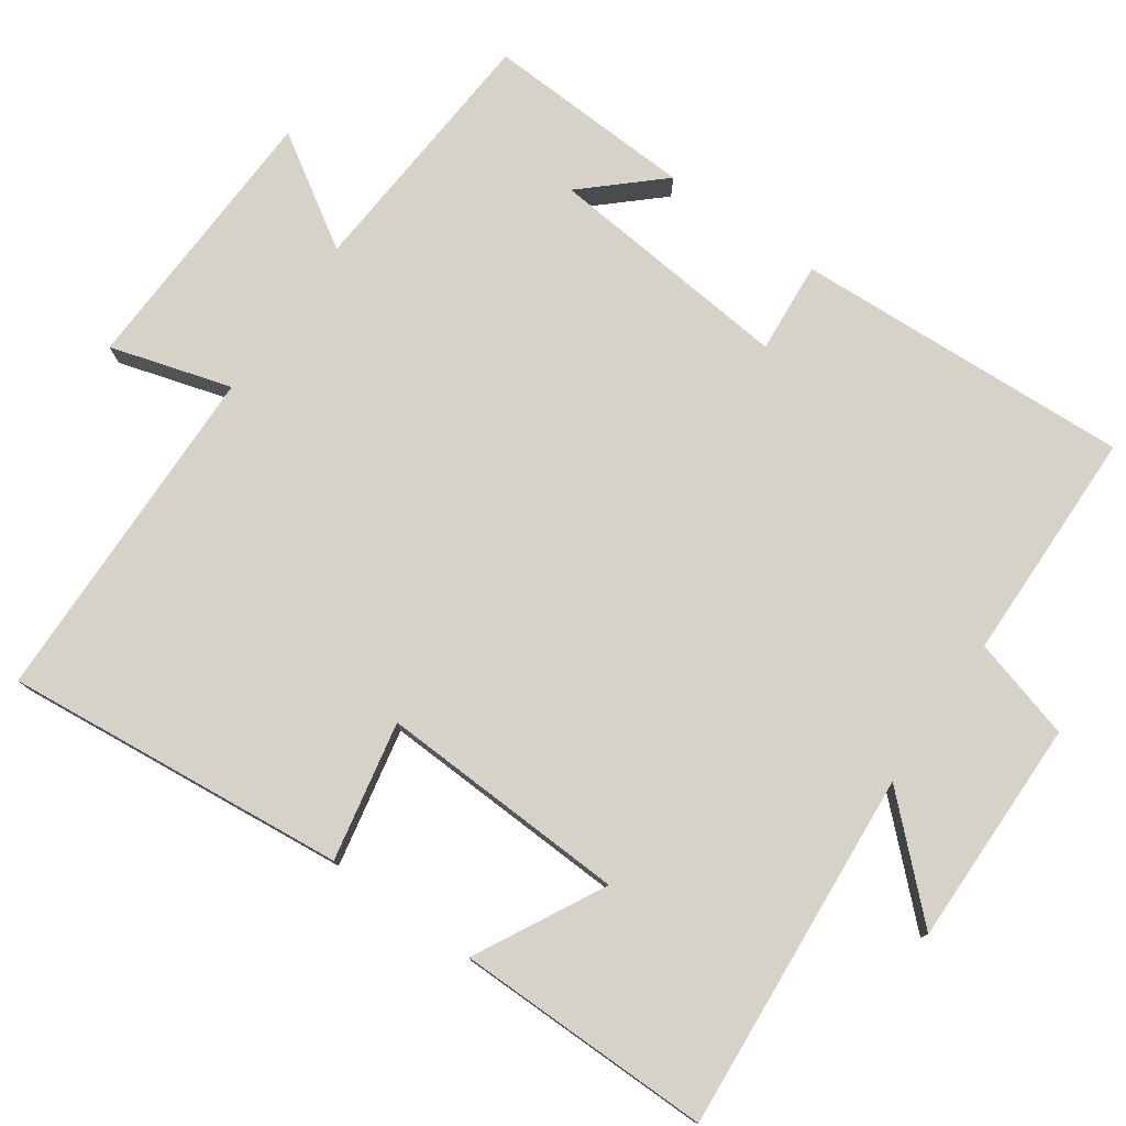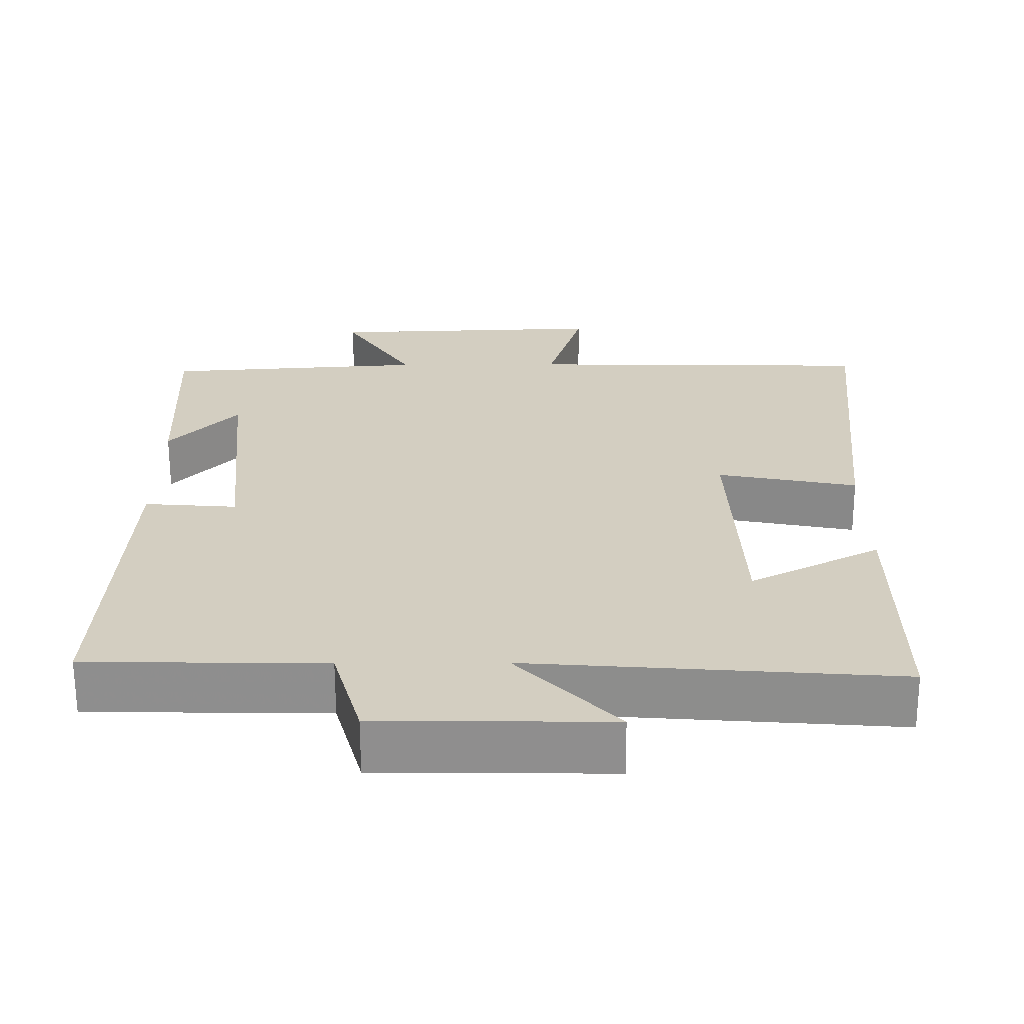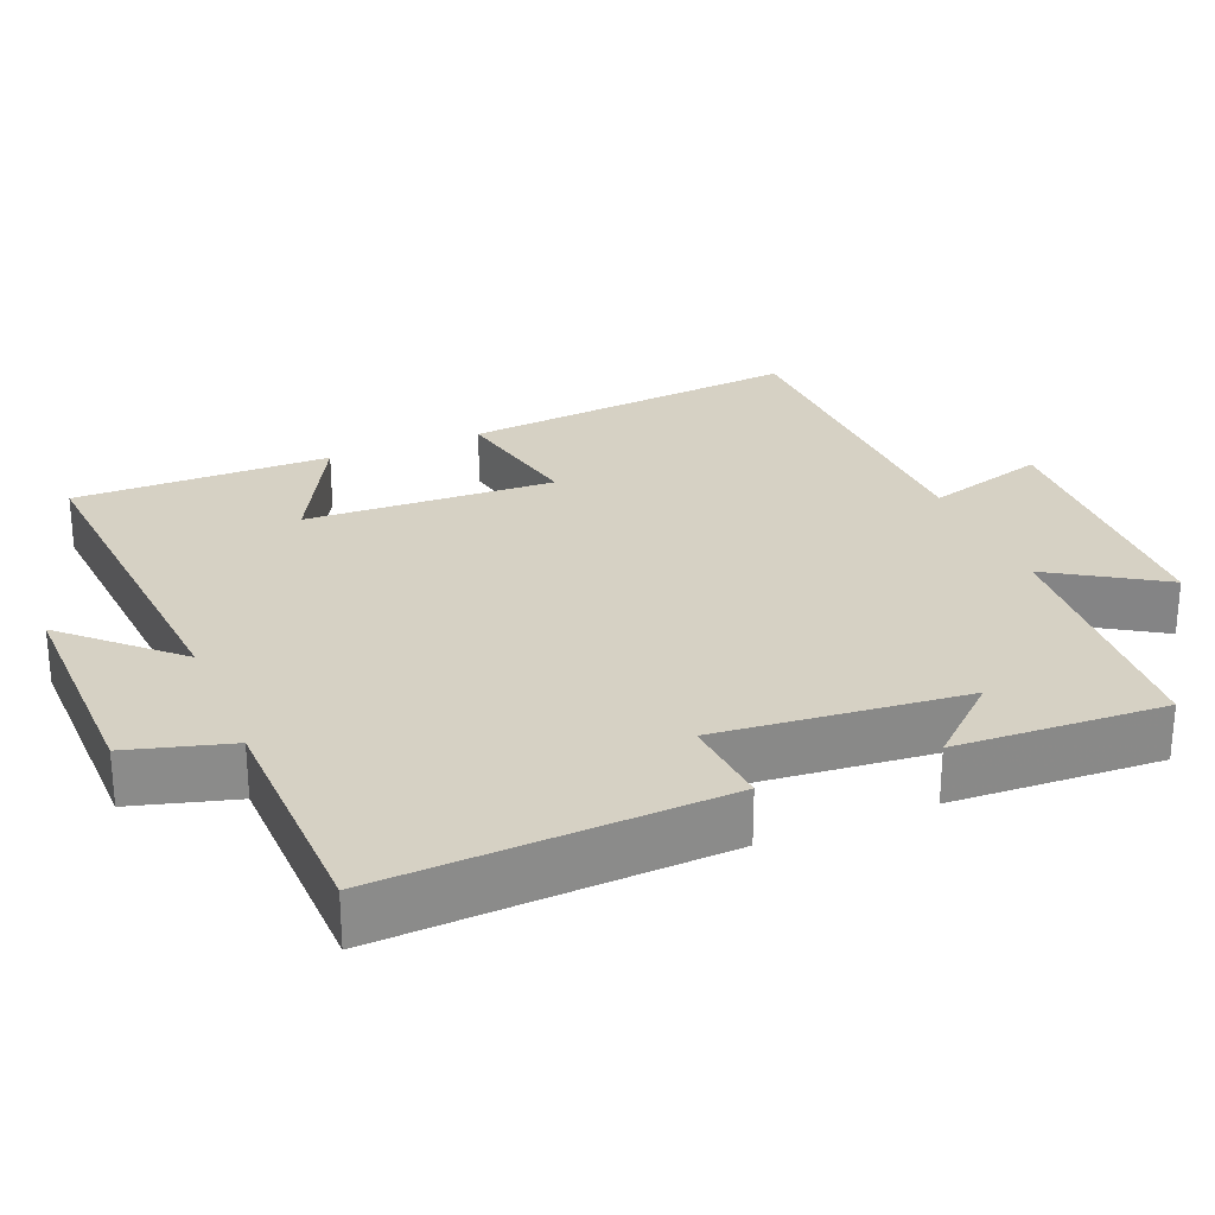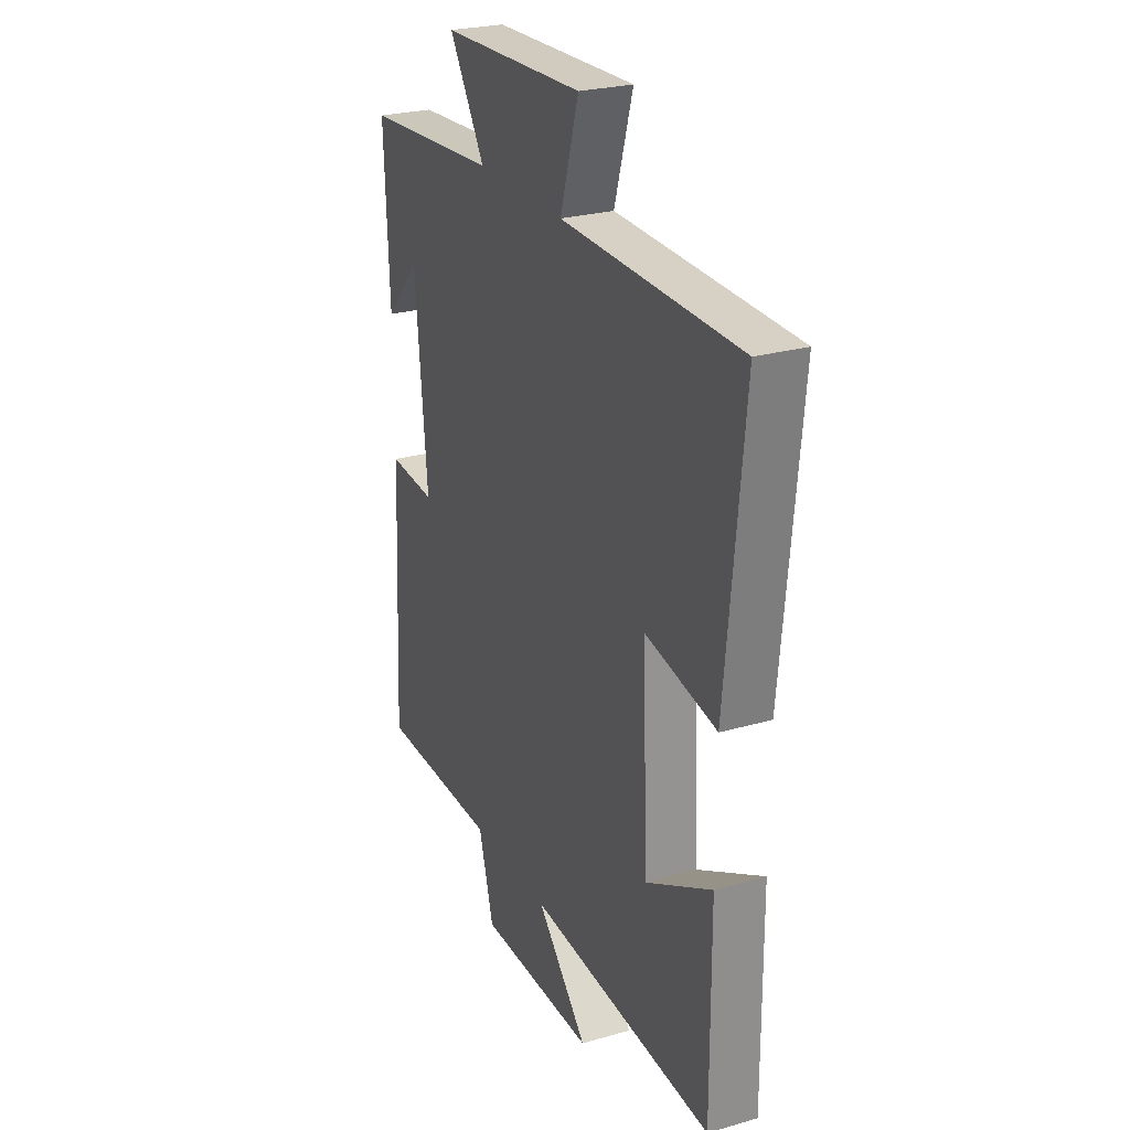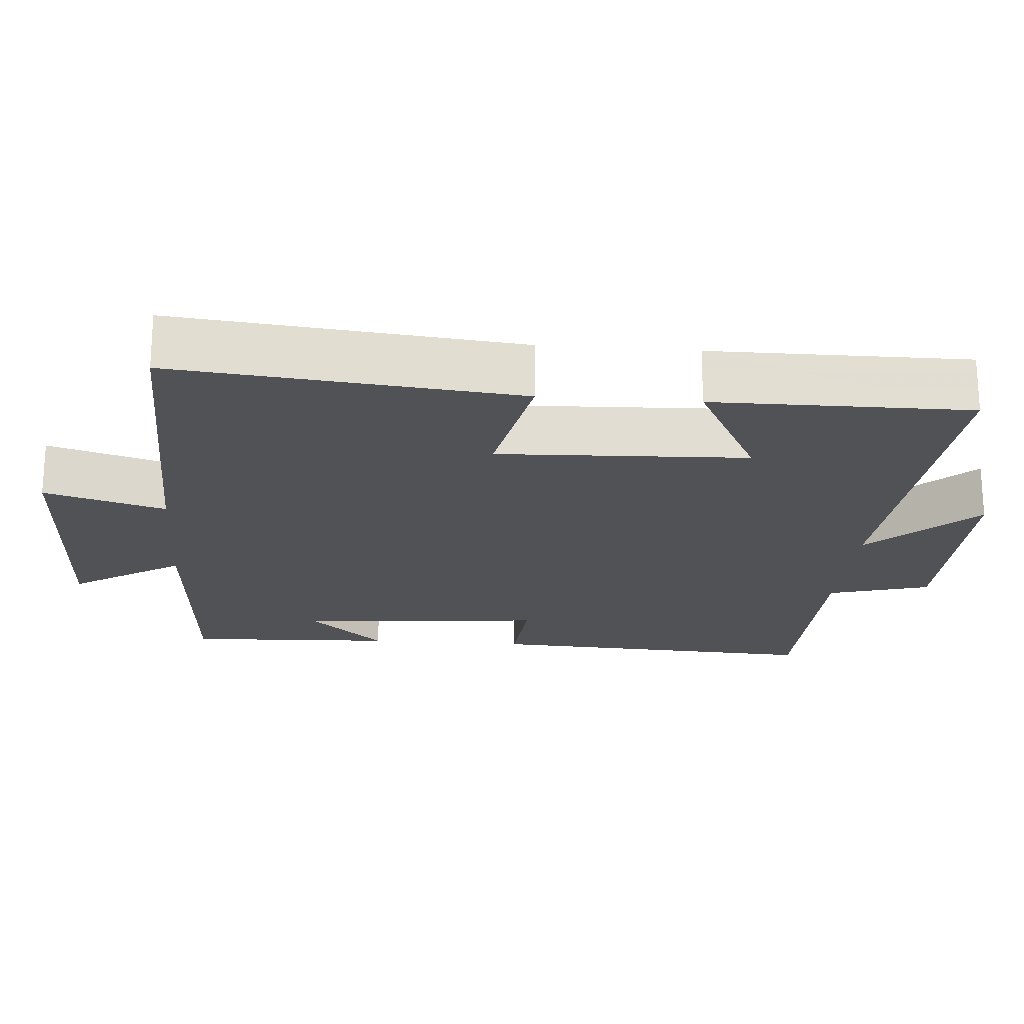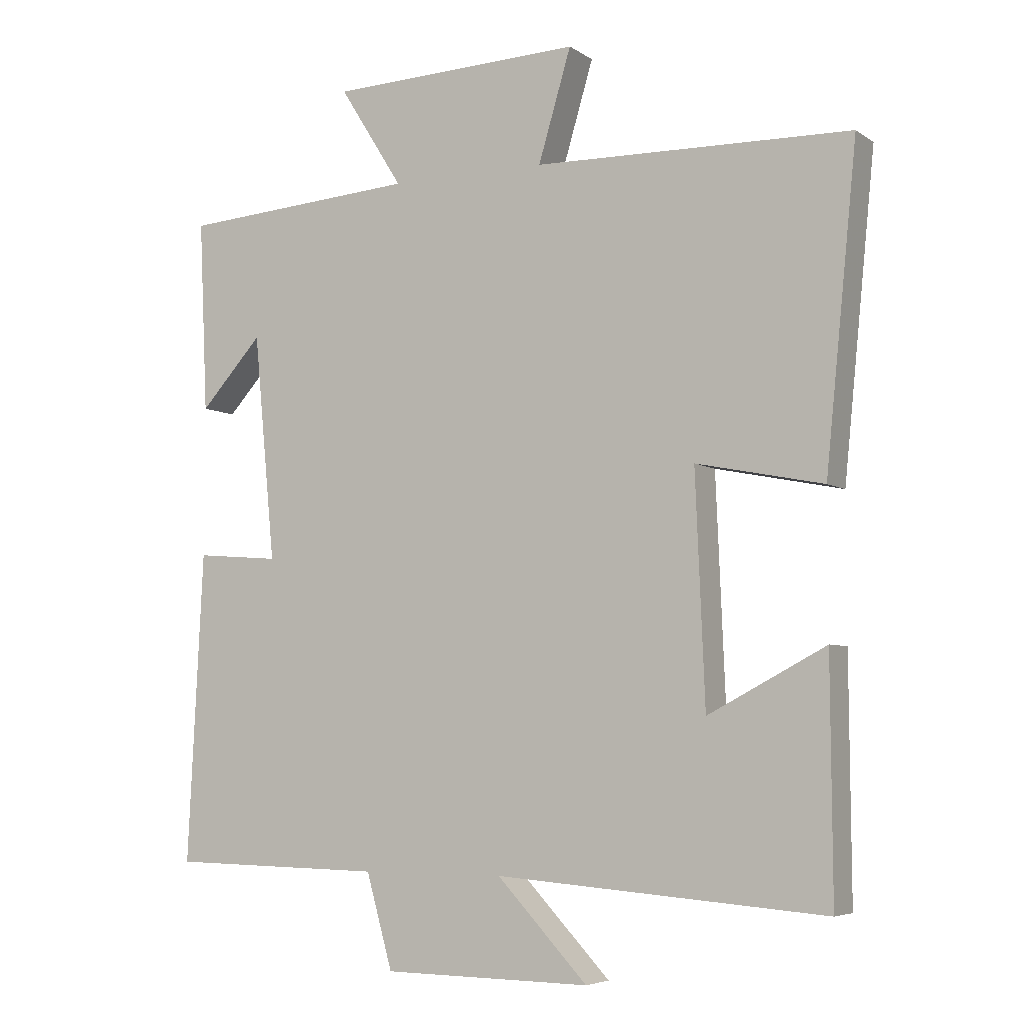
<metadata>
{"format":"obj","ext":"obj","renderer":"f3d","projection":"perspective","resolution":1024,"background":"white","views":[{"elev":77.6,"azim":125.1,"up":"+Y"},{"elev":-65.1,"azim":0.2,"up":"+Z"},{"elev":26.7,"azim":-112.4,"up":"+Y"},{"elev":25.7,"azim":65.2,"up":"+Z"},{"elev":-21.1,"azim":85.4,"up":"+Y"},{"elev":-5.6,"azim":28.4,"up":"+Z"}]}
</metadata>
<code>
v 0.547 0.07 0.49
v 0.5 0.07 0.022
v 0.311 0.07 0.06
v 0.325 0.07 -0.28
v 0.5 0.07 -0.188
v 0.502 0.07 -0.538
v 0.01 0.07 -0.5
v 0.145 0.07 -0.643
v -0.165 0.07 -0.639
v -0.204 0.07 -0.5
v -0.523 0.07 -0.494
v -0.5 0.07 -0.034
v -0.375 0.07 -0.044
v -0.407 0.07 0.292
v -0.5 0.07 0.19
v -0.513 0.07 0.475
v -0.159 0.07 0.5
v -0.254 0.07 0.651
v 0.124 0.07 0.665
v 0.075 0.07 0.5
v 0.547 0 0.49
v 0.5 0 0.022
v 0.311 0 0.06
v 0.325 0 -0.28
v 0.5 0 -0.188
v 0.502 0 -0.538
v 0.01 0 -0.5
v 0.145 0 -0.643
v -0.165 0 -0.639
v -0.204 0 -0.5
v -0.523 0 -0.494
v -0.5 0 -0.034
v -0.375 0 -0.044
v -0.407 0 0.292
v -0.5 0 0.19
v -0.513 0 0.475
v -0.159 0 0.5
v -0.254 0 0.651
v 0.124 0 0.665
v 0.075 0 0.5
f 17 18 19 20
f 1 2 3
f 20 1 3
f 17 20 3
f 16 17 3 4
f 14 15 16
f 14 16 4
f 13 14 4
f 12 13 4
f 11 12 4
f 10 11 4
f 7 8 9 10
f 7 10 4
f 4 5 6 7
f 40 39 38 37
f 23 22 21
f 23 21 40
f 23 40 37
f 24 23 37 36
f 36 35 34
f 24 36 34
f 24 34 33
f 24 33 32
f 24 32 31
f 24 31 30
f 30 29 28 27
f 24 30 27
f 27 26 25 24
f 1 21 22 2
f 2 22 23 3
f 3 23 24 4
f 4 24 25 5
f 5 25 26 6
f 6 26 27 7
f 7 27 28 8
f 8 28 29 9
f 9 29 30 10
f 10 30 31 11
f 11 31 32 12
f 12 32 33 13
f 13 33 34 14
f 14 34 35 15
f 15 35 36 16
f 16 36 37 17
f 17 37 38 18
f 18 38 39 19
f 19 39 40 20
f 20 40 21 1

</code>
